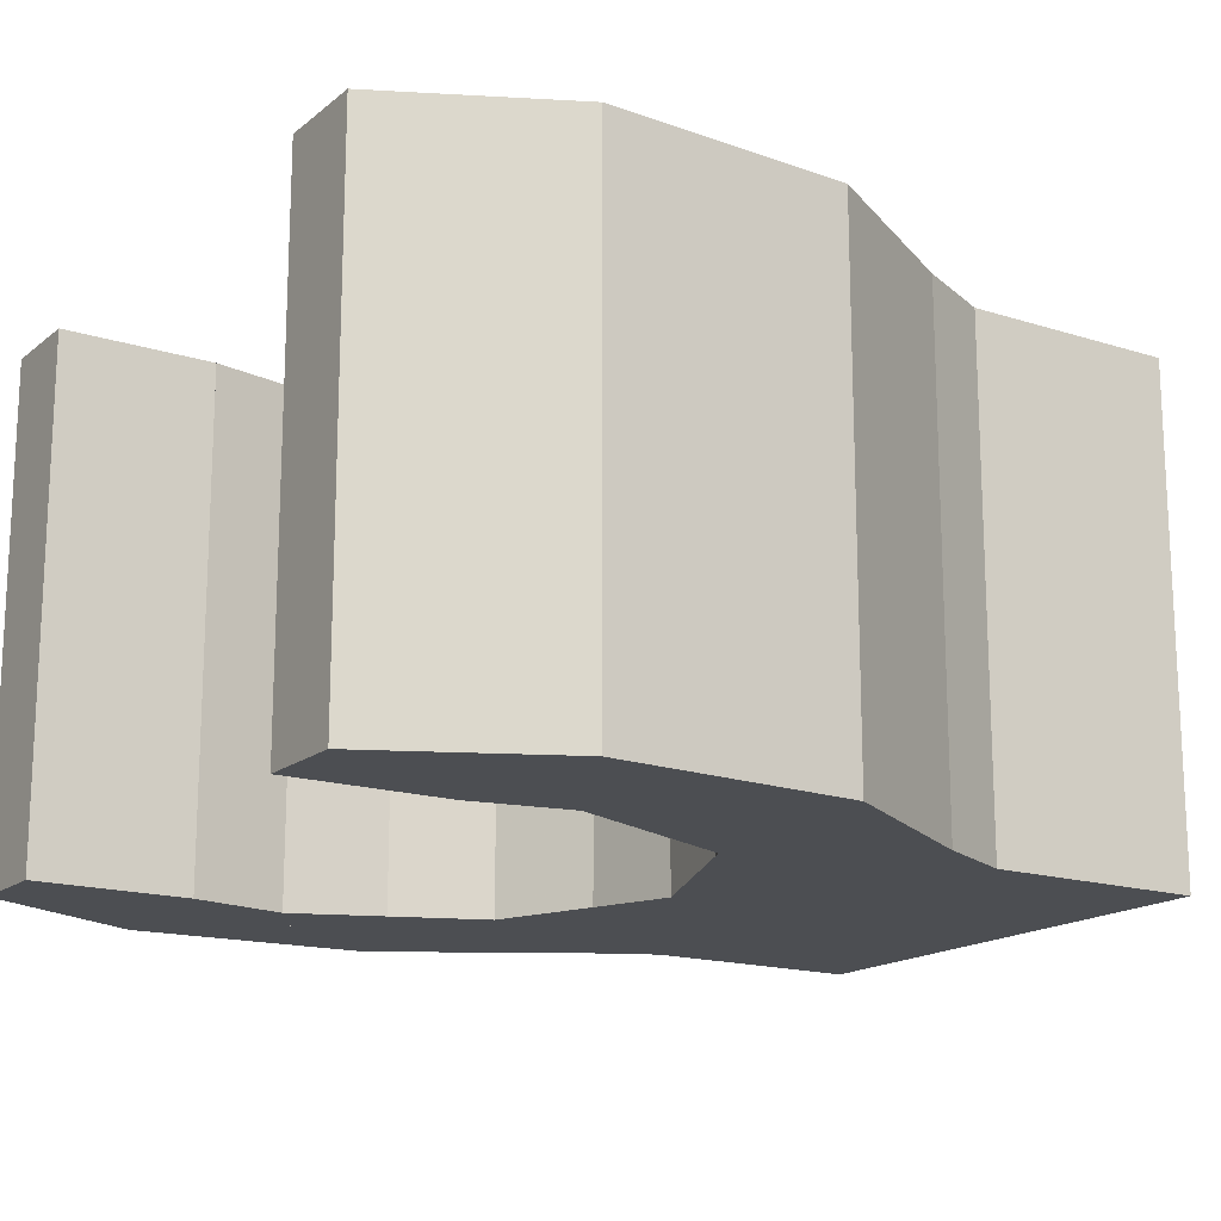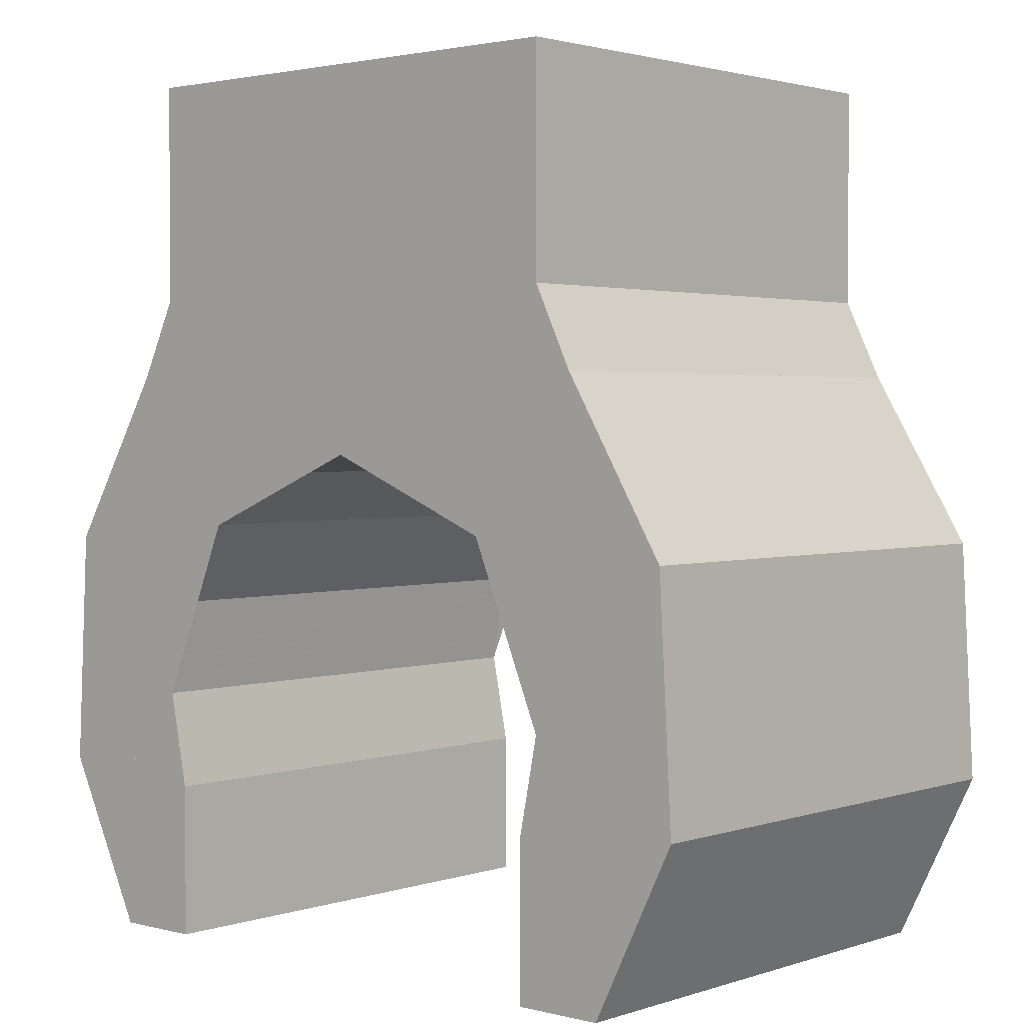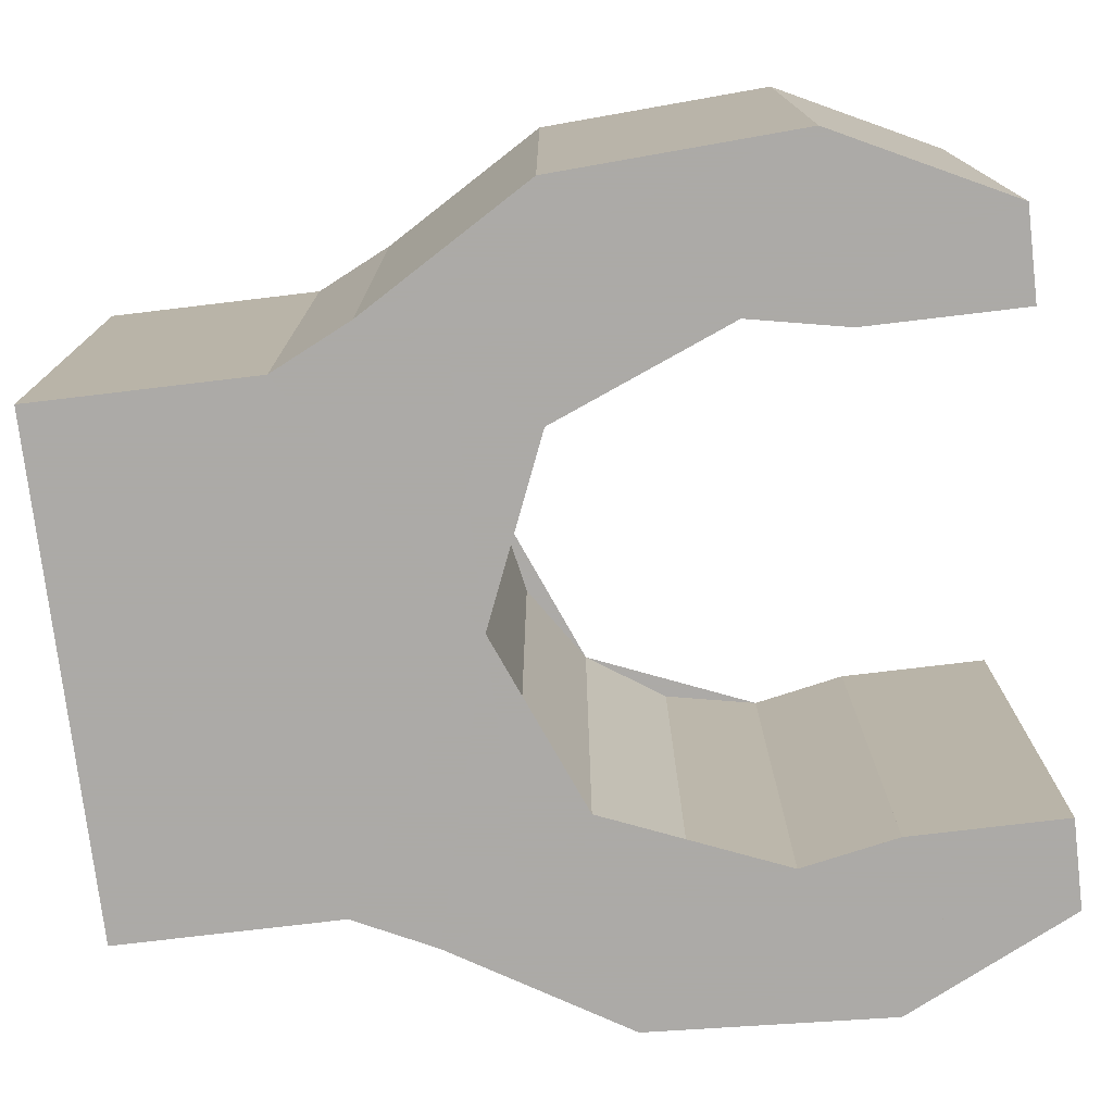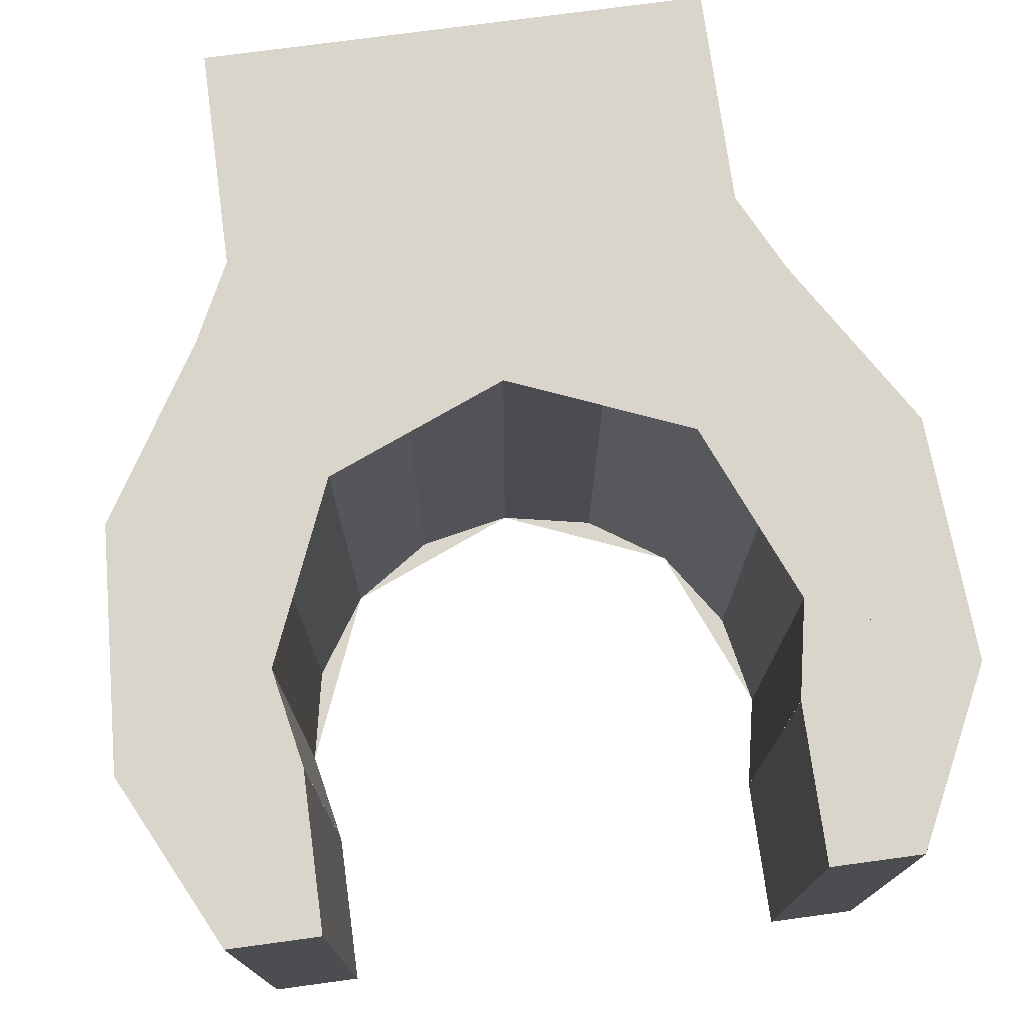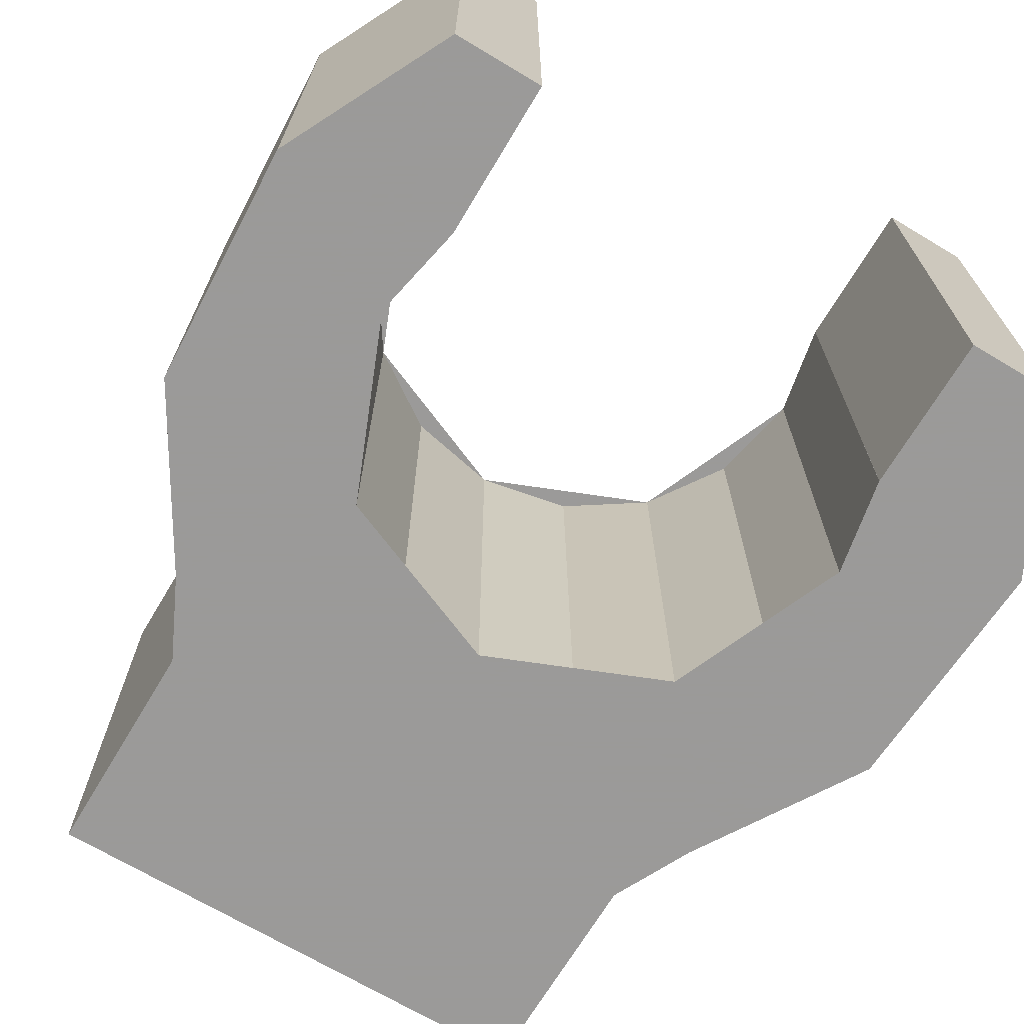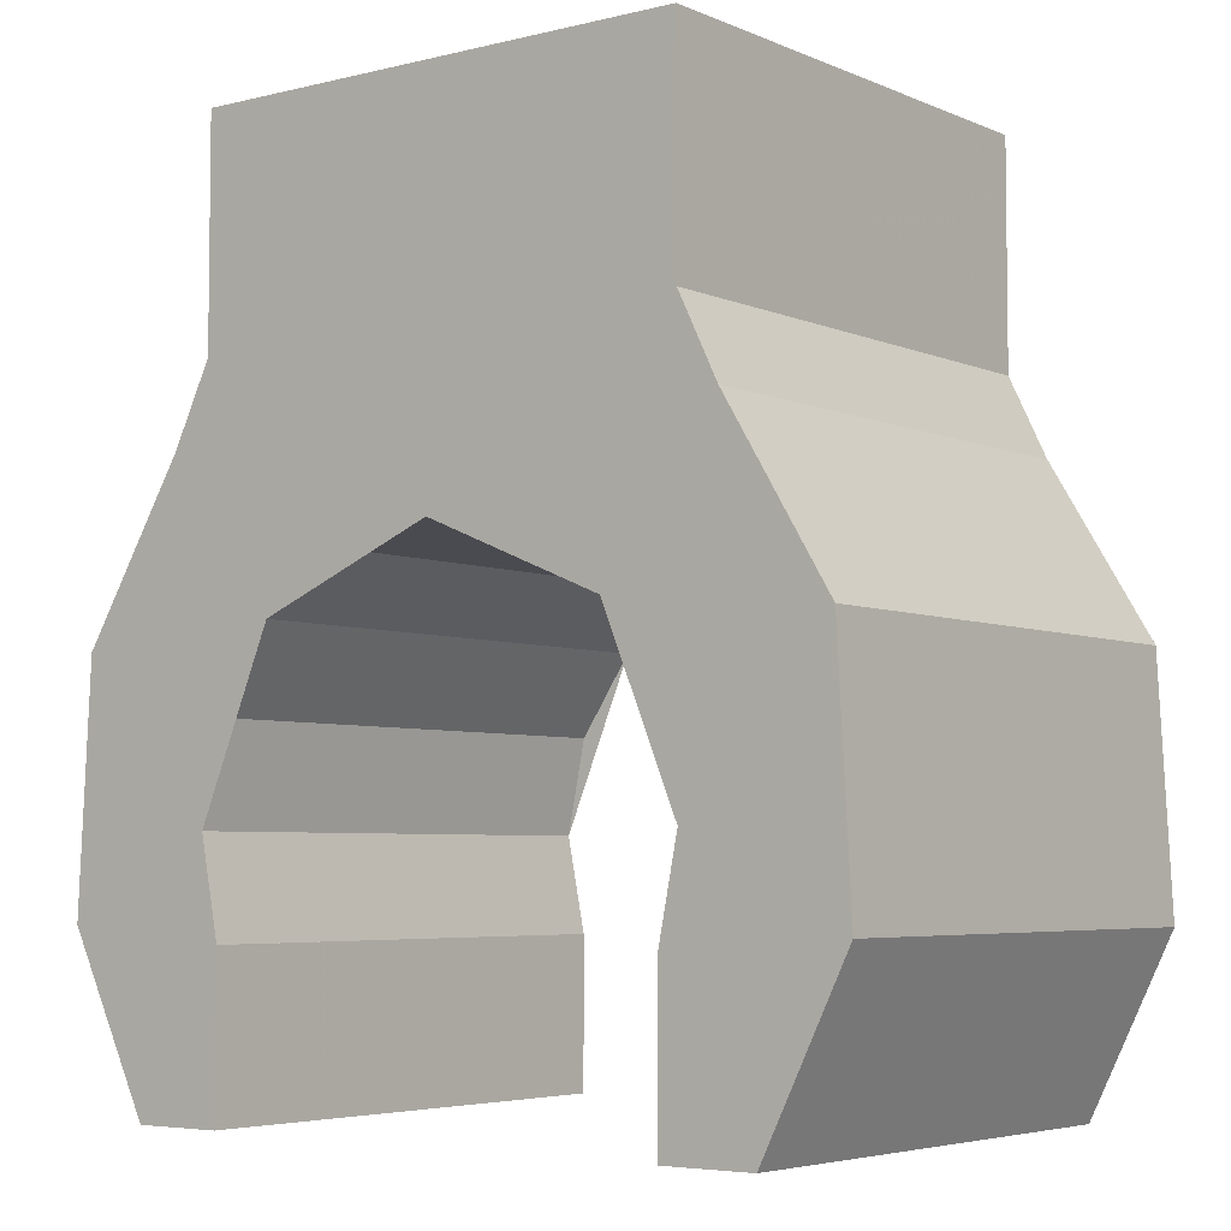
<metadata>
{"format":"obj","ext":"obj","renderer":"f3d","projection":"perspective","resolution":1024,"background":"white","views":[{"elev":-16.6,"azim":-122.9,"up":"+Y"},{"elev":2.2,"azim":-138.5,"up":"+Z"},{"elev":-76.0,"azim":96.8,"up":"+Y"},{"elev":74.6,"azim":172.3,"up":"+Y"},{"elev":-69.5,"azim":149.1,"up":"+Y"},{"elev":-5.0,"azim":37.5,"up":"+Z"}]}
</metadata>
<code>
v -0.2 0.2 -0.175
v -0.2 0.2 0
v 0.2 0.2 0
v 0.2 0.2 -0.175
v -0.2 -0.2 -0.175
v -0.2 -0.2 0
v -0.2 0.2 0
v -0.2 0.2 -0.175
v 0.2 -0.2 -0.175
v 0.2 -0.2 0
v -0.2 -0.2 0
v -0.2 -0.2 -0.175
v 0.2 0.2 -0.175
v 0.2 0.2 0
v 0.2 -0.2 0
v 0.2 -0.2 -0.175
v 0.2 0.2 -0.3
v 0.1414 0.2 -0.3586
v 0.2 0.2 -0.5
v 0.2 0.2 -0.3
v 0 0.2 -0.3
v 0.1414 0.2 -0.3586
v -0.2 0.2 -0.3
v -0.1414 0.2 -0.3586
v 0 0.2 -0.3
v -0.2 0.2 -0.3
v -0.2 0.2 -0.5
v -0.1414 0.2 -0.3586
v 0.2 0.2 -0.175
v 0 0.2 -0.3
v -0.2 0.2 -0.175
v -0.2 0.2 -0.3
v -0.2306 0.2 -0.2381
v -0.2 0.2 -0.175
v 0 0.2 -0.3
v 0 0.2 -0.3
v 0.2 0.2 -0.175
v 0.2306 0.2 -0.2381
v 0.2 0.2 -0.3
v -0.2 -0.2 -0.175
v -0.2 0.2 -0.175
v -0.2306 0.2 -0.2381
v -0.2306 -0.2 -0.2381
v -0.2 -0.2 -0.3
v -0.1414 -0.2 -0.3586
v -0.2 -0.2 -0.5
v -0.2 -0.2 -0.3
v 0 -0.2 -0.3
v -0.1414 -0.2 -0.3586
v 0.2 -0.2 -0.3
v 0.1414 -0.2 -0.3586
v 0 -0.2 -0.3
v 0.2 -0.2 -0.3
v 0.2 -0.2 -0.5
v 0.1414 -0.2 -0.3586
v -0.2 -0.2 -0.175
v 0 -0.2 -0.3
v 0.2 -0.2 -0.175
v 0.2 -0.2 -0.3
v 0.2306 -0.2 -0.2381
v 0.2 -0.2 -0.175
v 0 -0.2 -0.3
v 0 -0.2 -0.3
v -0.2 -0.2 -0.175
v -0.2306 -0.2 -0.2381
v -0.2 -0.2 -0.3
v 0.2 0.2 -0.175
v 0.2 -0.2 -0.175
v 0.2306 -0.2 -0.2381
v 0.2306 0.2 -0.2381
v 0.2 0.2 -0.5
v 0.2 -0.2 -0.5
v 0.1848 -0.2 -0.5765
v 0.1848 0.2 -0.5765
v 0.1848 0.2 -0.4235
v 0.1848 -0.2 -0.4235
v 0.2 -0.2 -0.5
v 0.2 0.2 -0.5
v 0.1414 0.2 -0.3586
v 0.1414 -0.2 -0.3586
v 0.1848 -0.2 -0.4235
v 0.1848 0.2 -0.4235
v 0.07654 0.2 -0.3152
v 0.07654 -0.2 -0.3152
v 0.1414 -0.2 -0.3586
v 0.1414 0.2 -0.3586
v -3e-06 0.2 -0.3
v -3e-06 -0.2 -0.3
v 0.07654 -0.2 -0.3152
v 0.07654 0.2 -0.3152
v -0.07654 0.2 -0.3152
v -0.07654 -0.2 -0.3152
v -3e-06 -0.2 -0.3
v -3e-06 0.2 -0.3
v -0.1414 0.2 -0.3586
v -0.1414 -0.2 -0.3586
v -0.07654 -0.2 -0.3152
v -0.07654 0.2 -0.3152
v -0.1848 0.2 -0.4235
v -0.1848 -0.2 -0.4235
v -0.1414 -0.2 -0.3586
v -0.1414 0.2 -0.3586
v -0.2 0.2 -0.5
v -0.2 -0.2 -0.5
v -0.1848 -0.2 -0.4235
v -0.1848 0.2 -0.4235
v -0.1848 0.2 -0.5765
v -0.1848 -0.2 -0.5765
v -0.2 -0.2 -0.5
v -0.2 0.2 -0.5
v -0.1848 -0.2 -0.7
v -0.256 -0.2 -0.7
v -0.256 0.2 -0.7
v -0.1848 0.2 -0.7
v -0.1848 -0.2 -0.7
v -0.1848 0.2 -0.7
v -0.1848 0.2 -0.5766
v -0.1848 -0.2 -0.5766
v -0.2306 -0.2 -0.2381
v -0.256 -0.2 -0.7
v -0.2 -0.2 -0.5
v -0.2 -0.2 -0.3
v -0.256 -0.2 -0.7
v -0.1848 -0.2 -0.7
v -0.1848 -0.2 -0.5766
v -0.2 -0.2 -0.5
v -0.2 0.2 -0.3
v -0.2 0.2 -0.5
v -0.256 0.2 -0.7
v -0.2306 0.2 -0.2381
v -0.2 0.2 -0.5
v -0.1848 0.2 -0.5766
v -0.1848 0.2 -0.7
v -0.256 0.2 -0.7
v -0.323 -0.2 -0.5647
v -0.3125 -0.2 -0.3734
v -0.2306 -0.2 -0.2381
v -0.256 -0.2 -0.7
v -0.323 0.2 -0.5647
v -0.3125 0.2 -0.3734
v -0.2306 0.2 -0.2381
v -0.256 0.2 -0.7
v -0.323 0.2 -0.5647
v -0.256 0.2 -0.7
v -0.256 -0.2 -0.7
v -0.323 -0.2 -0.5647
v -0.3125 0.2 -0.3734
v -0.323 0.2 -0.5647
v -0.323 -0.2 -0.5647
v -0.3125 -0.2 -0.3734
v -0.2306 0.2 -0.2381
v -0.3125 0.2 -0.3734
v -0.3125 -0.2 -0.3734
v -0.2306 -0.2 -0.2381
v 0.1848 0.2 -0.7
v 0.256 0.2 -0.7
v 0.256 -0.2 -0.7
v 0.1848 -0.2 -0.7
v 0.1848 0.2 -0.7
v 0.1848 -0.2 -0.7
v 0.1848 -0.2 -0.5766
v 0.1848 0.2 -0.5766
v 0.2306 0.2 -0.2381
v 0.256 0.2 -0.7
v 0.2 0.2 -0.5
v 0.2 0.2 -0.3
v 0.256 0.2 -0.7
v 0.1848 0.2 -0.7
v 0.1848 0.2 -0.5766
v 0.2 0.2 -0.5
v 0.2 -0.2 -0.3
v 0.2 -0.2 -0.5
v 0.256 -0.2 -0.7
v 0.2306 -0.2 -0.2381
v 0.2 -0.2 -0.5
v 0.1848 -0.2 -0.5766
v 0.1848 -0.2 -0.7
v 0.256 -0.2 -0.7
v 0.323 0.2 -0.5647
v 0.3125 0.2 -0.3734
v 0.2306 0.2 -0.2381
v 0.256 0.2 -0.7
v 0.323 -0.2 -0.5647
v 0.3125 -0.2 -0.3734
v 0.2306 -0.2 -0.2381
v 0.256 -0.2 -0.7
v 0.323 -0.2 -0.5647
v 0.256 -0.2 -0.7
v 0.256 0.2 -0.7
v 0.323 0.2 -0.5647
v 0.3125 -0.2 -0.3734
v 0.323 -0.2 -0.5647
v 0.323 0.2 -0.5647
v 0.3125 0.2 -0.3734
v 0.2306 -0.2 -0.2381
v 0.3125 -0.2 -0.3734
v 0.3125 0.2 -0.3734
v 0.2306 0.2 -0.2381
g mesh12167
f 1 2 3
f 3 4 1
f 5 6 7
f 7 8 5
f 9 10 11
f 11 12 9
f 13 14 15
f 15 16 13
g mesh12169
f 17 19 18
f 20 22 21
f 23 25 24
f 26 28 27
f 29 30 31
f 32 33 34
f 34 35 32
f 36 37 38
f 38 39 36
g mesh12171
f 40 41 42
f 42 43 40
g mesh12173
f 44 46 45
f 47 49 48
f 50 52 51
f 53 55 54
f 56 57 58
f 59 60 61
f 61 62 59
f 63 64 65
f 65 66 63
g mesh12175
f 67 68 69
f 69 70 67
g mesh12180
f 71 73 72
f 73 71 74
f 75 77 76
f 77 75 78
f 79 81 80
f 81 79 82
f 83 85 84
f 85 83 86
f 87 89 88
f 89 87 90
f 91 93 92
f 93 91 94
f 95 97 96
f 97 95 98
f 99 101 100
f 101 99 102
f 103 105 104
f 105 103 106
f 107 109 108
f 109 107 110
g mesh12184
f 111 112 113
f 113 114 111
f 115 116 117
f 117 118 115
f 119 120 121
f 121 122 119
f 123 124 125
f 125 126 123
f 127 128 129
f 129 130 127
f 131 132 133
f 133 134 131
g mesh12186
f 135 137 136
f 137 135 138
g mesh12188
f 139 140 141
f 141 142 139
g mesh12192
f 143 144 145
f 145 146 143
f 147 148 149
f 149 150 147
f 151 152 153
f 153 154 151
g mesh12197
f 155 156 157
f 157 158 155
f 159 160 161
f 161 162 159
f 163 164 165
f 165 166 163
f 167 168 169
f 169 170 167
f 171 172 173
f 173 174 171
f 175 176 177
f 177 178 175
g mesh12199
f 179 181 180
f 181 179 182
g mesh12201
f 183 184 185
f 185 186 183
g mesh12205
f 187 188 189
f 189 190 187
f 191 192 193
f 193 194 191
f 195 196 197
f 197 198 195

</code>
